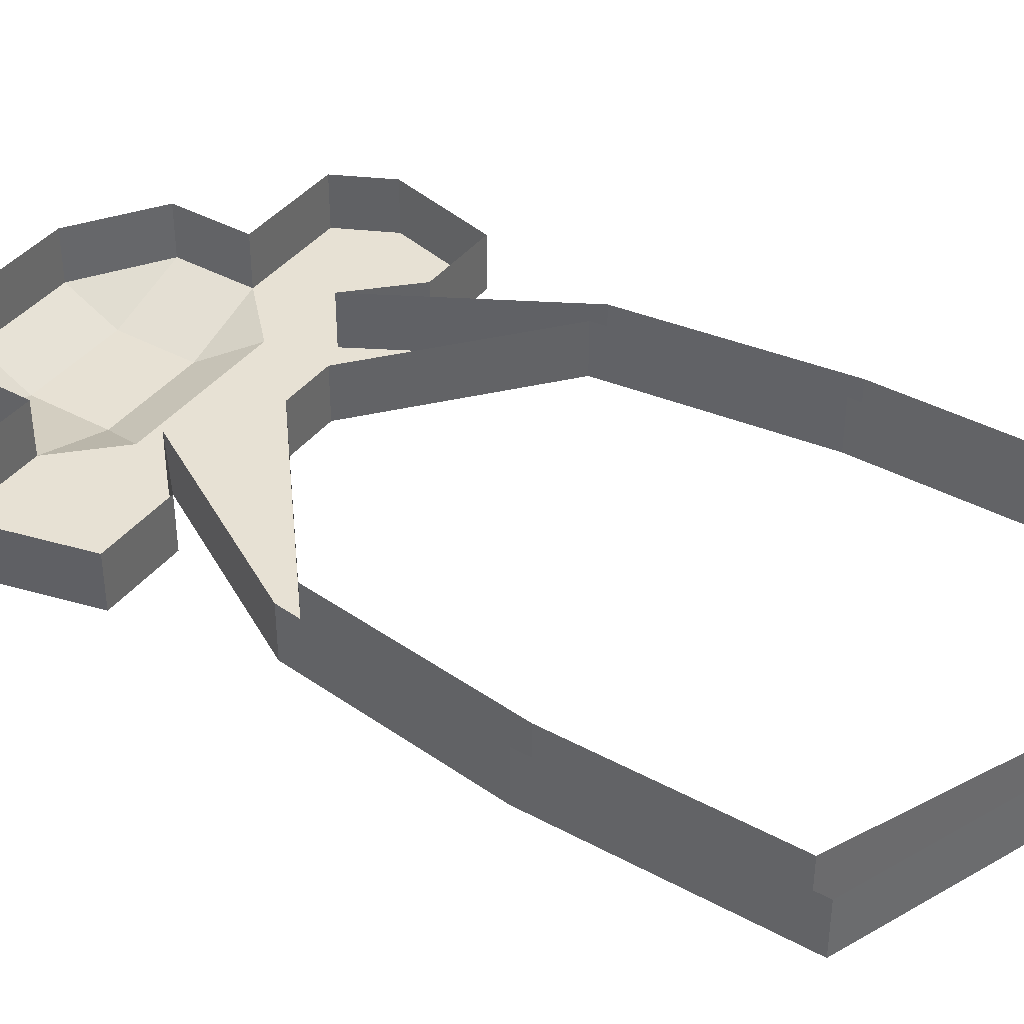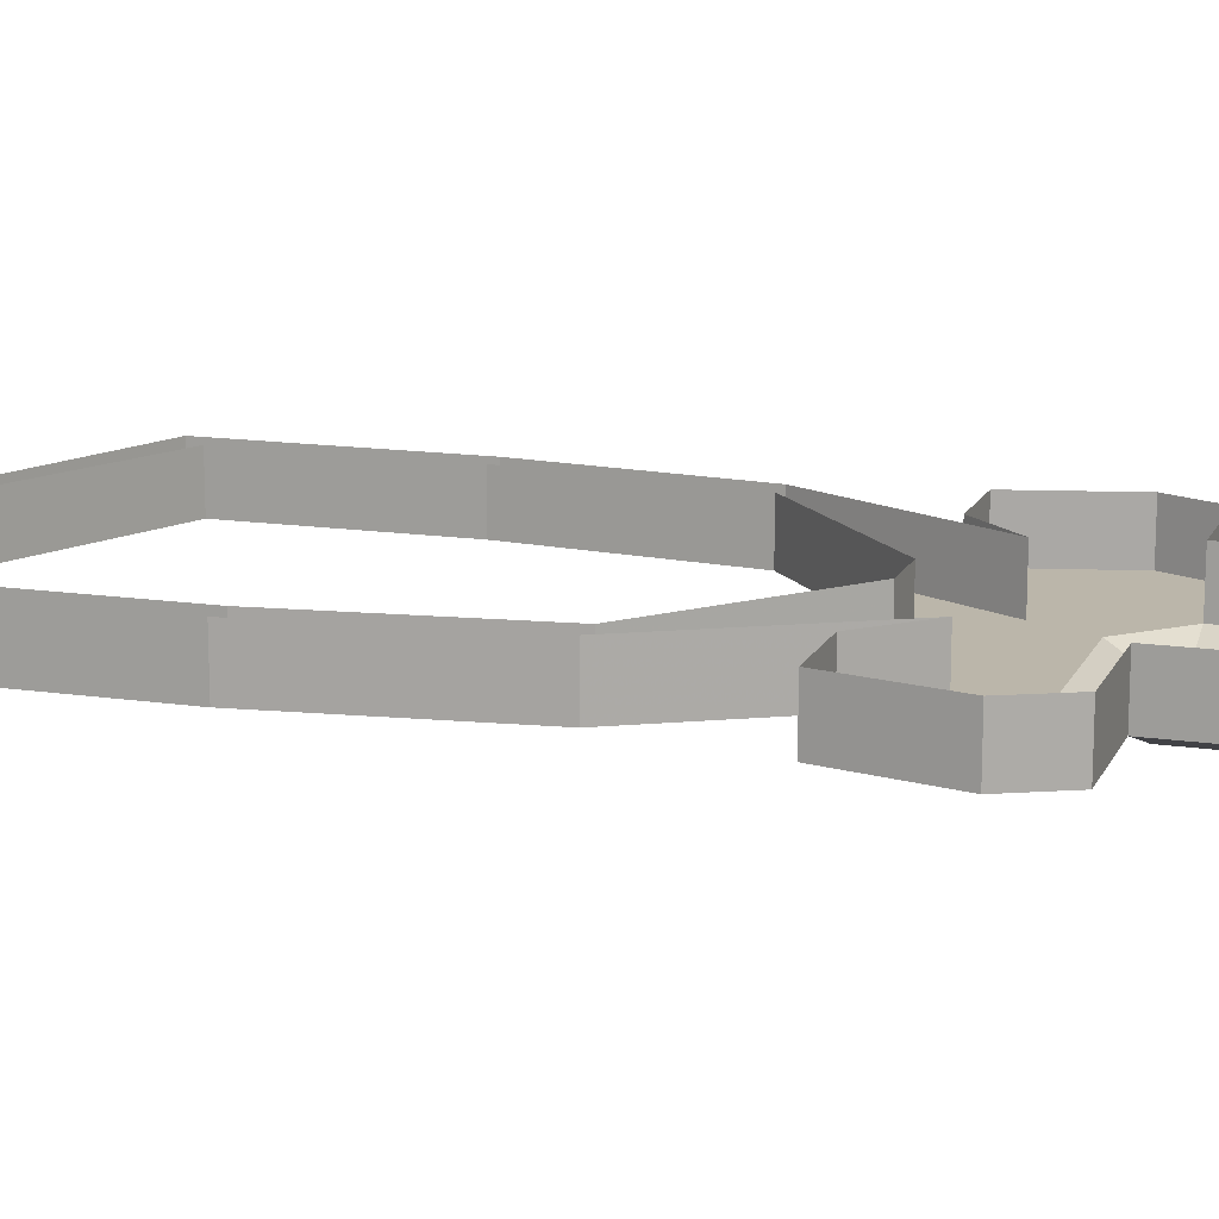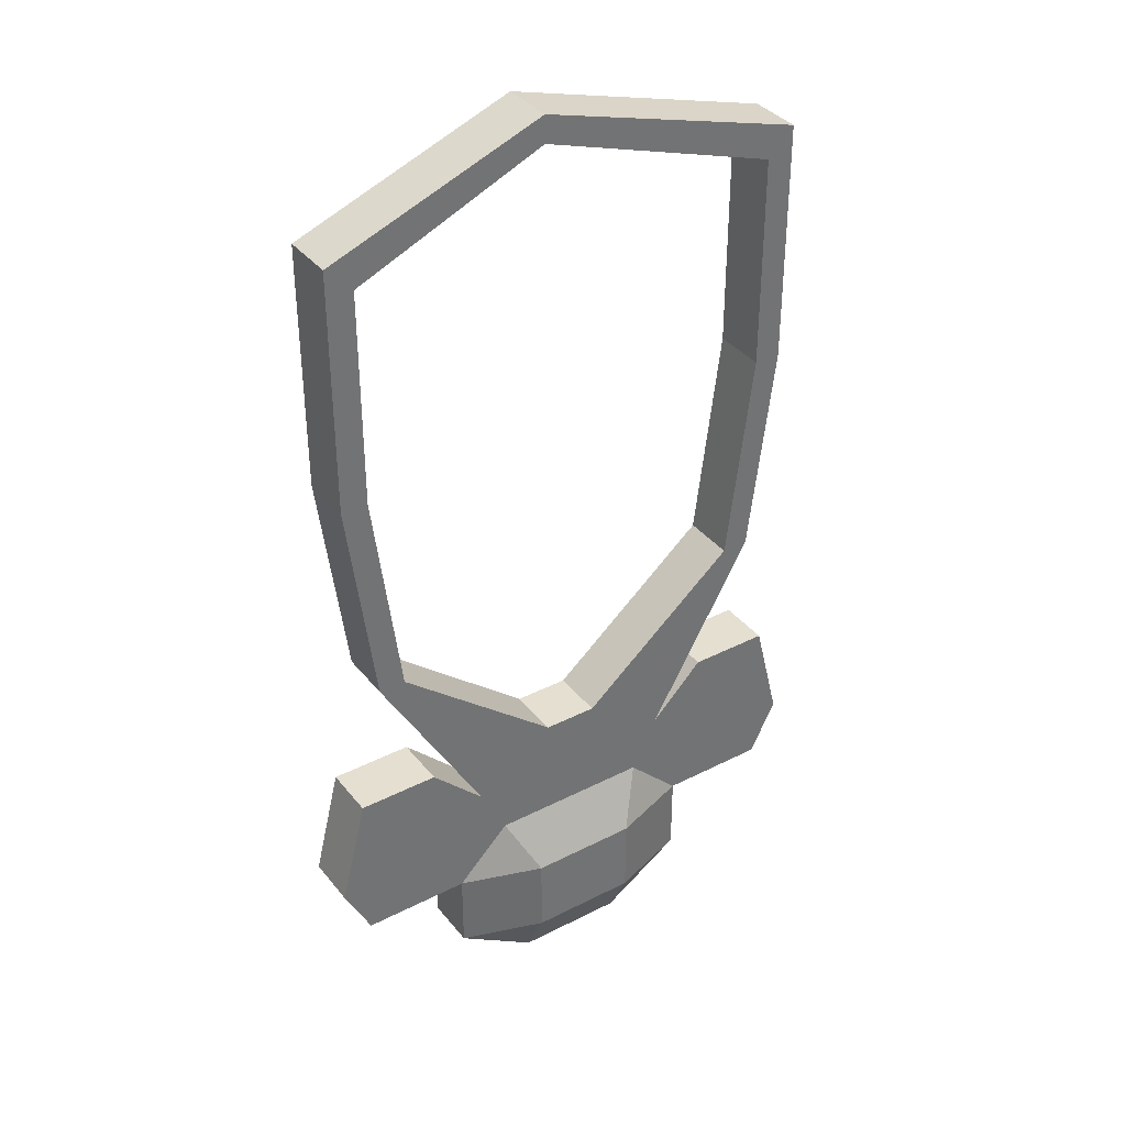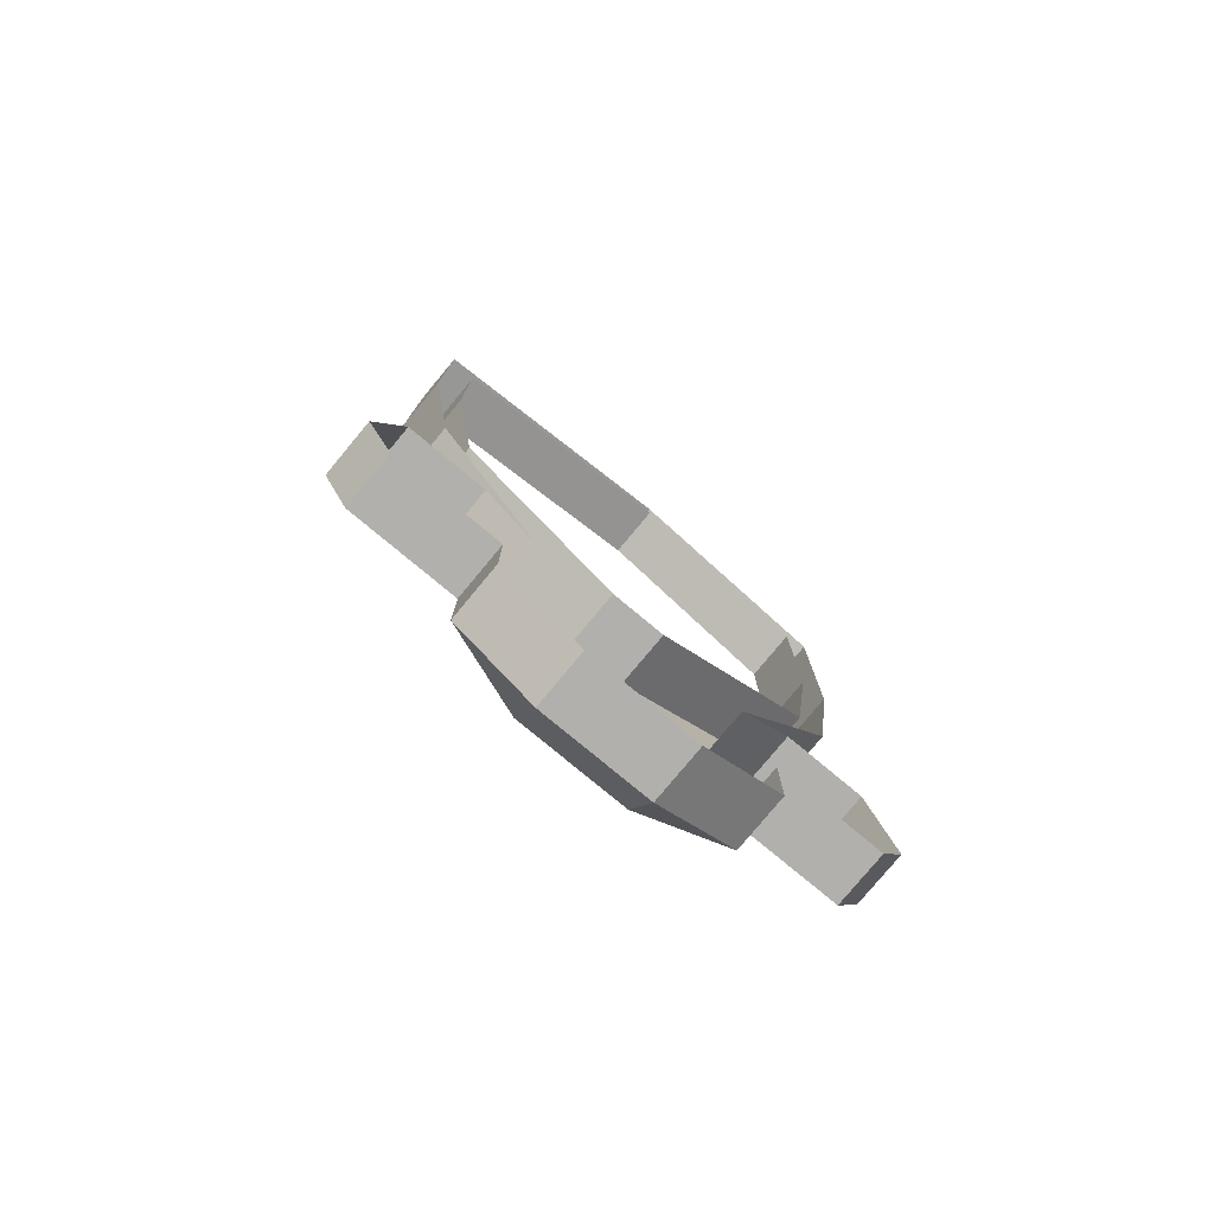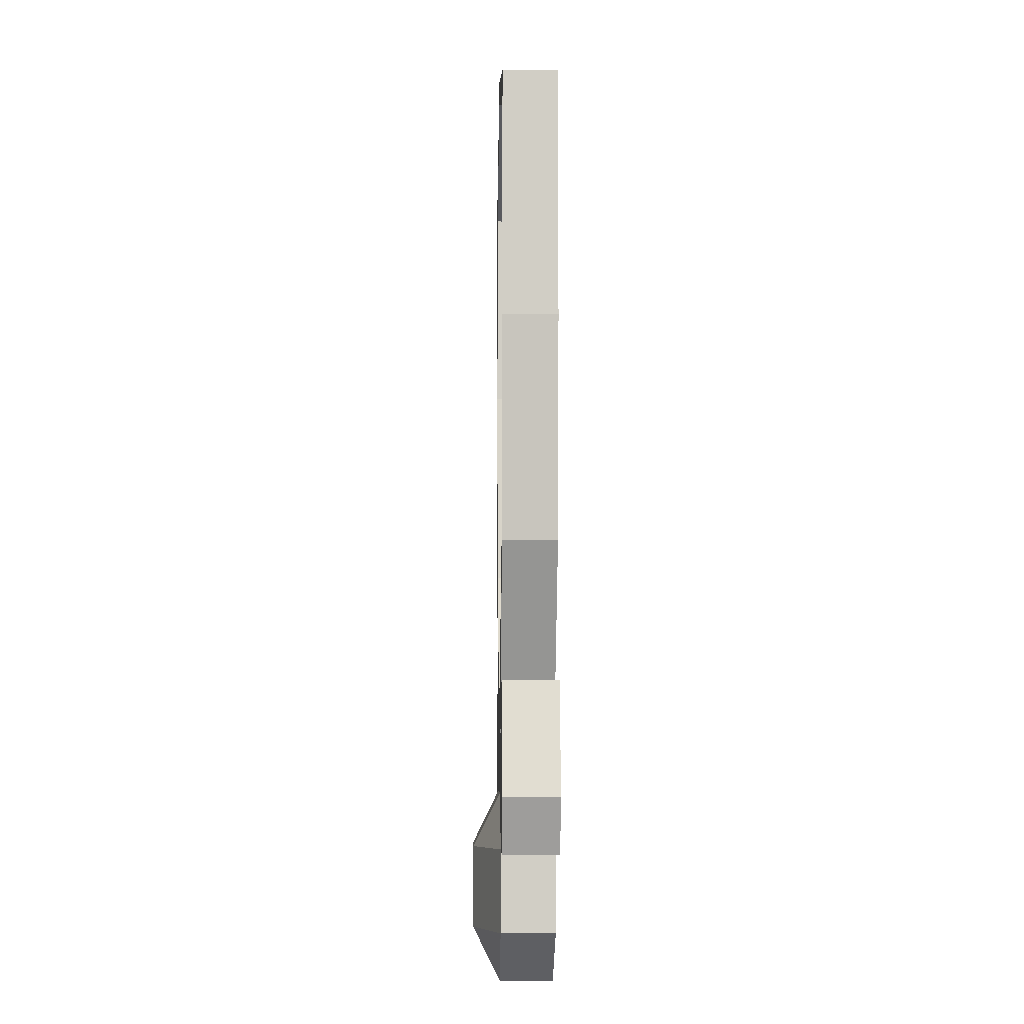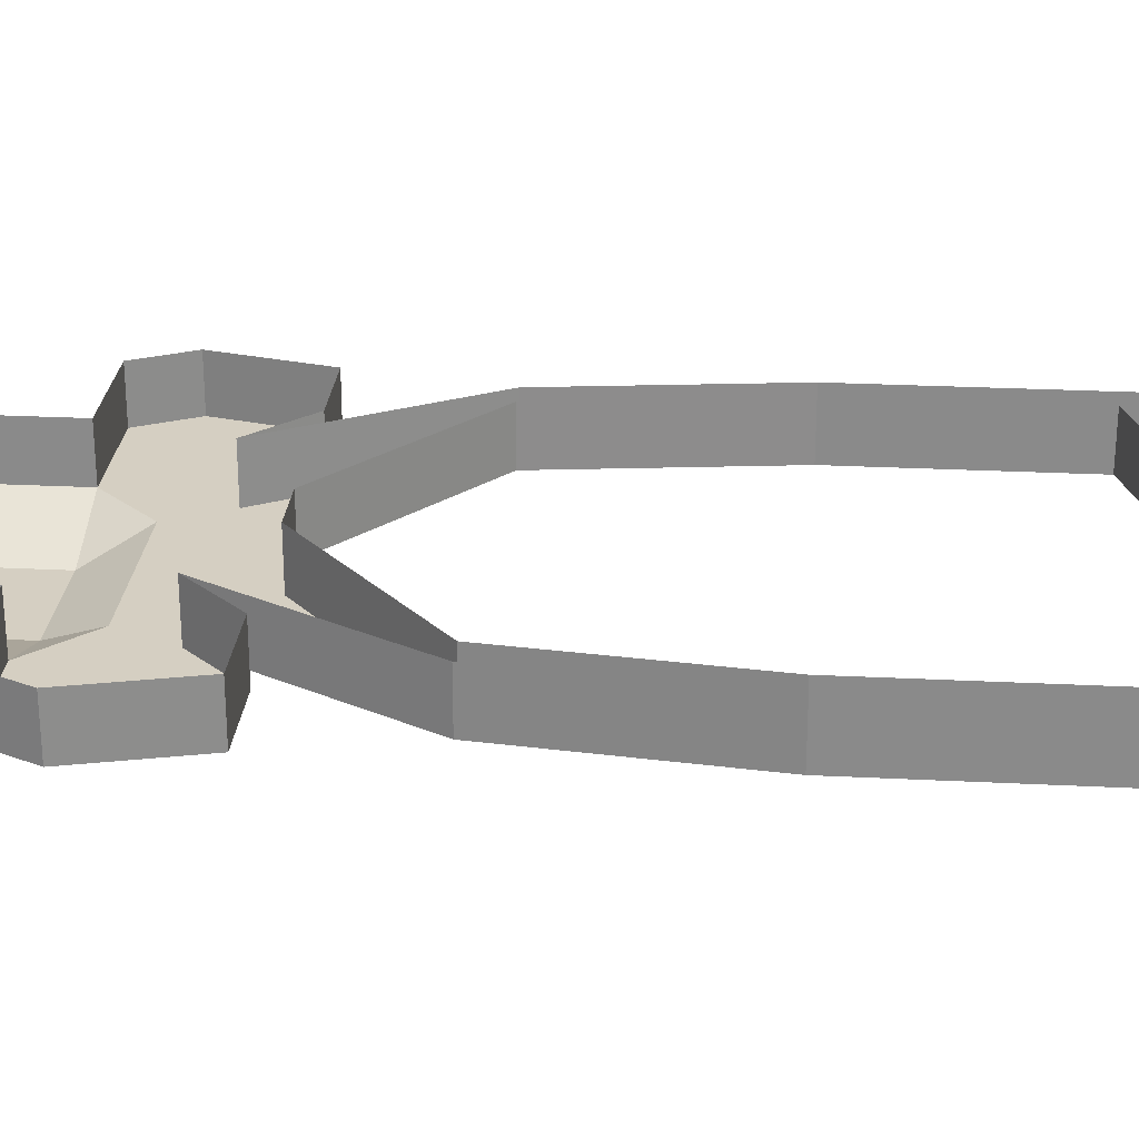
<metadata>
{"format":"obj","ext":"obj","renderer":"f3d","projection":"perspective","resolution":1024,"background":"white","views":[{"elev":39.6,"azim":-56.0,"up":"+Y"},{"elev":14.0,"azim":108.4,"up":"+Y"},{"elev":36.7,"azim":-33.6,"up":"+Z"},{"elev":-78.8,"azim":140.3,"up":"+Z"},{"elev":-7.0,"azim":89.0,"up":"+Z"},{"elev":25.9,"azim":-85.4,"up":"+Y"}]}
</metadata>
<code>
v -0.007812 -0.007812 -0.1562
v -0.05469 -0.007812 -0.1172
v -0.05469 -0.02344 -0.1172
v -0.007812 -0.02344 -0.1562
v 0.007812 -0.007812 -0.1562
v 0.007812 -0.02344 -0.1562
v 0.05469 -0.007812 -0.1172
v 0.05469 -0.02344 -0.1172
v 0.0625 -0.007812 -0.05469
v 0.0625 -0.02344 -0.05469
v 0.0625 -0.007812 0.007812
v 0.0625 -0.02344 0.007812
v -0.007812 -0.007812 0.03125
v -0.007812 -0.02344 0.03125
v -0.0625 -0.007812 0.007812
v -0.0625 -0.02344 0.007812
v -0.0625 -0.007812 -0.05469
v -0.0625 -0.02344 -0.05469
v -0.0625 -0.02344 -0.1172
v -0.03125 -0.02344 -0.1719
v -0.02344 -0.02344 -0.1875
v 0.02344 -0.02344 -0.1875
v 0.03125 -0.02344 -0.1719
v 0.0625 -0.02344 -0.1172
v 0.07031 -0.02344 -0.05469
v 0.07031 -0.02344 0.01562
v -0.007812 -0.02344 0.03906
v -0.07031 -0.02344 0.01562
v -0.07031 -0.02344 -0.05469
v -0.07031 -0.007812 -0.05469
v -0.0625 -0.007812 -0.1172
v -0.03125 -0.007812 -0.1719
v -0.04688 -0.02344 -0.1562
v -0.0625 -0.02344 -0.1641
v -0.03906 -0.02344 -0.1719
v -0.03906 -0.02344 -0.2031
v -0.01562 -0.03125 -0.2031
v 0.01562 -0.03125 -0.2031
v 0.03906 -0.02344 -0.2031
v 0.05469 -0.02344 -0.1953
v 0.03906 -0.02344 -0.1719
v 0.04688 -0.02344 -0.1562
v 0.04688 -0.007812 -0.1562
v 0.03125 -0.007812 -0.1719
v 0.0625 -0.007812 -0.1172
v 0.07031 -0.007812 -0.05469
v 0.07031 -0.007812 0.01562
v -0.007812 -0.007812 0.03906
v -0.07031 -0.007812 0.01562
v -0.07031 -0.02344 -0.1875
v -0.05469 -0.02344 -0.1953
v -0.07031 -0.02344 -0.2031
v -0.03906 -0.007812 -0.2031
v -0.03906 -0.007812 -0.2266
v -0.03906 -0.02344 -0.2266
v -0.01562 -0.03125 -0.2266
v 0.01562 -0.03125 -0.2266
v 0.03906 -0.02344 -0.2266
v 0.03906 -0.007812 -0.2266
v 0.03906 -0.007812 -0.2031
v 0.07031 -0.007812 -0.2031
v 0.07031 -0.02344 -0.2031
v 0.07031 -0.02344 -0.1875
v 0.0625 -0.02344 -0.1641
v 0.07031 -0.02344 -0.1562
v 0.07031 -0.007812 -0.1562
v -0.01562 -0.02344 -0.2422
v 0.01562 -0.02344 -0.2422
v 0.01562 -0.007812 -0.2422
v -0.07031 -0.02344 -0.1562
v -0.07812 -0.02344 -0.1875
v -0.07812 -0.007812 -0.1875
v -0.07031 -0.007812 -0.2031
v 0.07812 -0.02344 -0.1875
v 0.07812 -0.007812 -0.1875
v -0.07031 -0.007812 -0.1562
v -0.04688 -0.007812 -0.1562
v -0.01562 -0.007812 -0.2422
f 1 2 3
f 1 3 4
f 5 6 7
f 7 6 8
f 7 8 9
f 9 8 10
f 9 10 11
f 11 10 12
f 11 12 13
f 13 12 14
f 13 14 15
f 15 14 16
f 15 16 17
f 17 16 18
f 17 18 2
f 2 18 3
f 3 18 19
f 8 24 25
f 8 25 10
f 10 25 26
f 10 26 12
f 12 26 27
f 12 27 14
f 14 27 28
f 14 28 16
f 16 28 29
f 16 29 18
f 18 29 19
f 19 29 30
f 19 30 31
f 19 31 20
f 20 31 32
f 23 44 24
f 24 44 45
f 24 45 25
f 25 45 46
f 25 46 26
f 26 46 47
f 26 47 27
f 27 47 48
f 27 48 28
f 28 48 49
f 28 49 29
f 29 49 30
f 1 4 5
f 5 4 6
f 4 20 21
f 4 21 6
f 6 21 22
f 6 22 23
f 20 32 33
f 20 33 34
f 20 34 35
f 20 35 36
f 20 36 21
f 22 39 23
f 23 39 40
f 23 40 41
f 23 41 42
f 23 42 43
f 23 43 44
f 35 51 36
f 36 51 52
f 36 52 53
f 39 60 61
f 39 61 62
f 39 62 40
f 40 62 63
f 41 64 42
f 42 64 65
f 42 65 66
f 42 66 43
f 34 33 70
f 34 70 50
f 50 70 71
f 50 71 51
f 51 71 52
f 52 71 72
f 52 72 73
f 52 73 53
f 74 65 64
f 74 64 63
f 74 63 62
f 74 62 61
f 74 61 75
f 74 75 65
f 65 75 66
f 76 72 71
f 76 71 70
f 76 70 77
f 77 70 33
f 77 33 32
f 3 19 20
f 3 20 4
f 6 23 24
f 6 24 8
f 21 36 37
f 21 37 22
f 22 37 38
f 22 38 39
f 34 50 51
f 34 51 35
f 36 53 54
f 36 54 55
f 36 55 56
f 36 56 37
f 37 56 57
f 37 57 38
f 38 57 58
f 38 58 39
f 39 58 59
f 39 59 60
f 40 63 41
f 41 63 64
f 55 67 56
f 56 67 57
f 57 67 68
f 57 68 58
f 58 68 69
f 58 69 59
f 54 78 67
f 54 67 55
f 78 69 68
f 78 68 67

</code>
